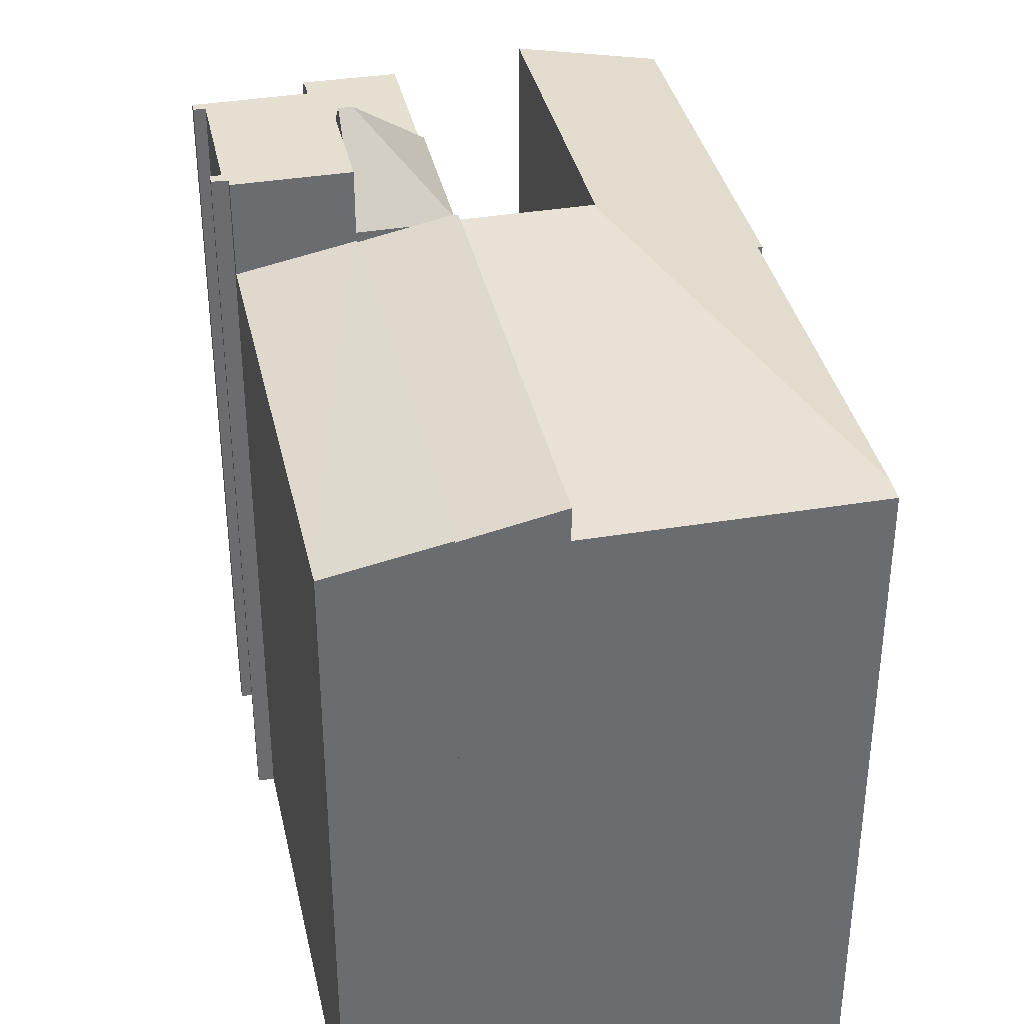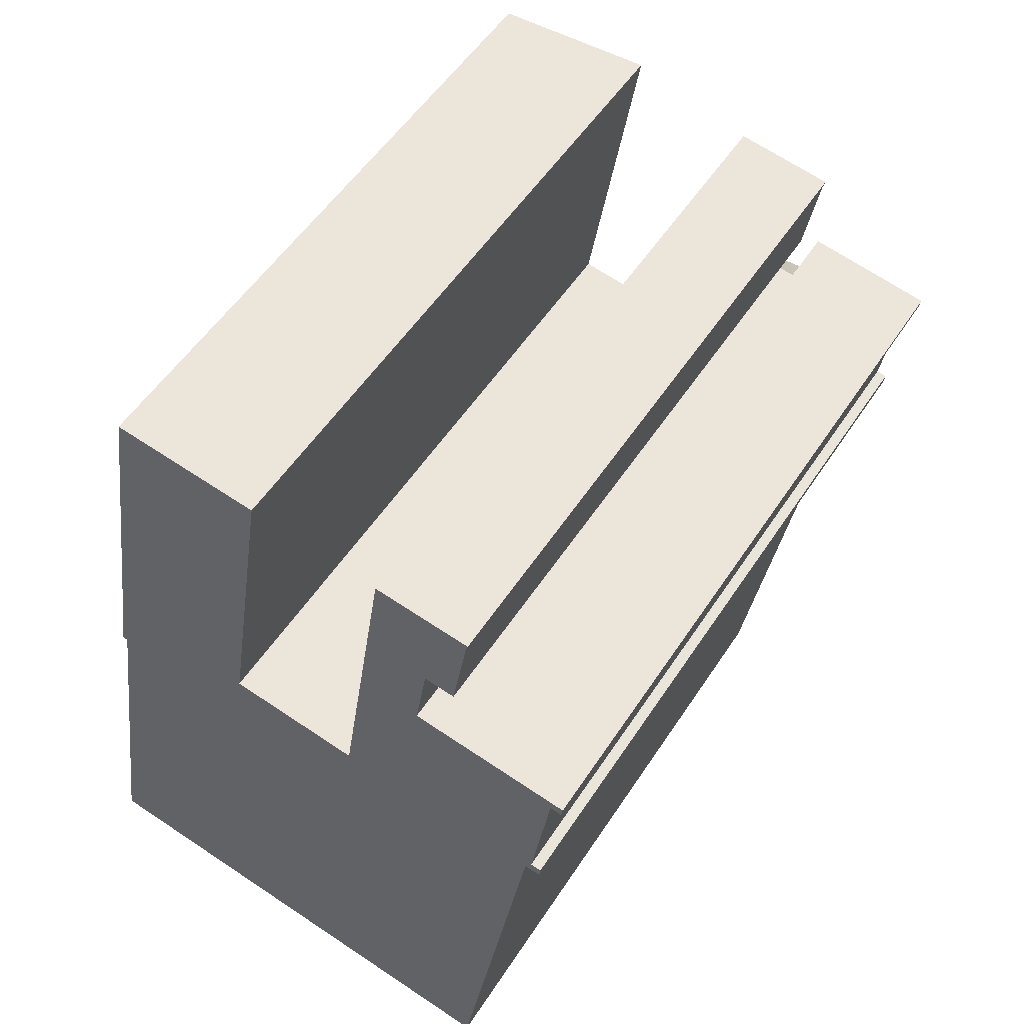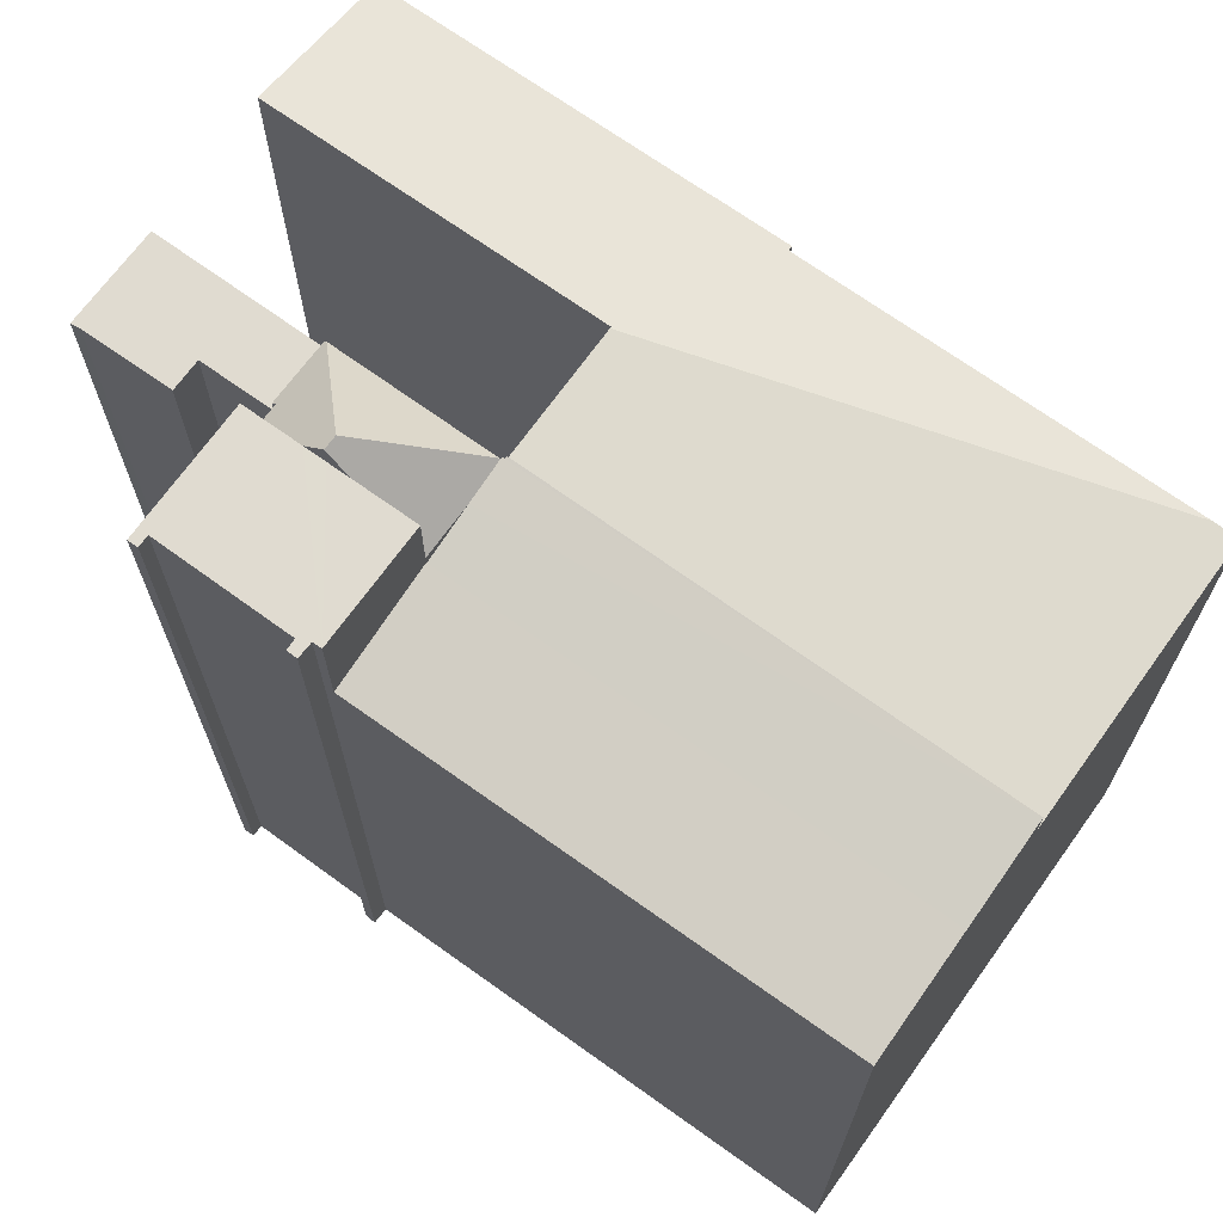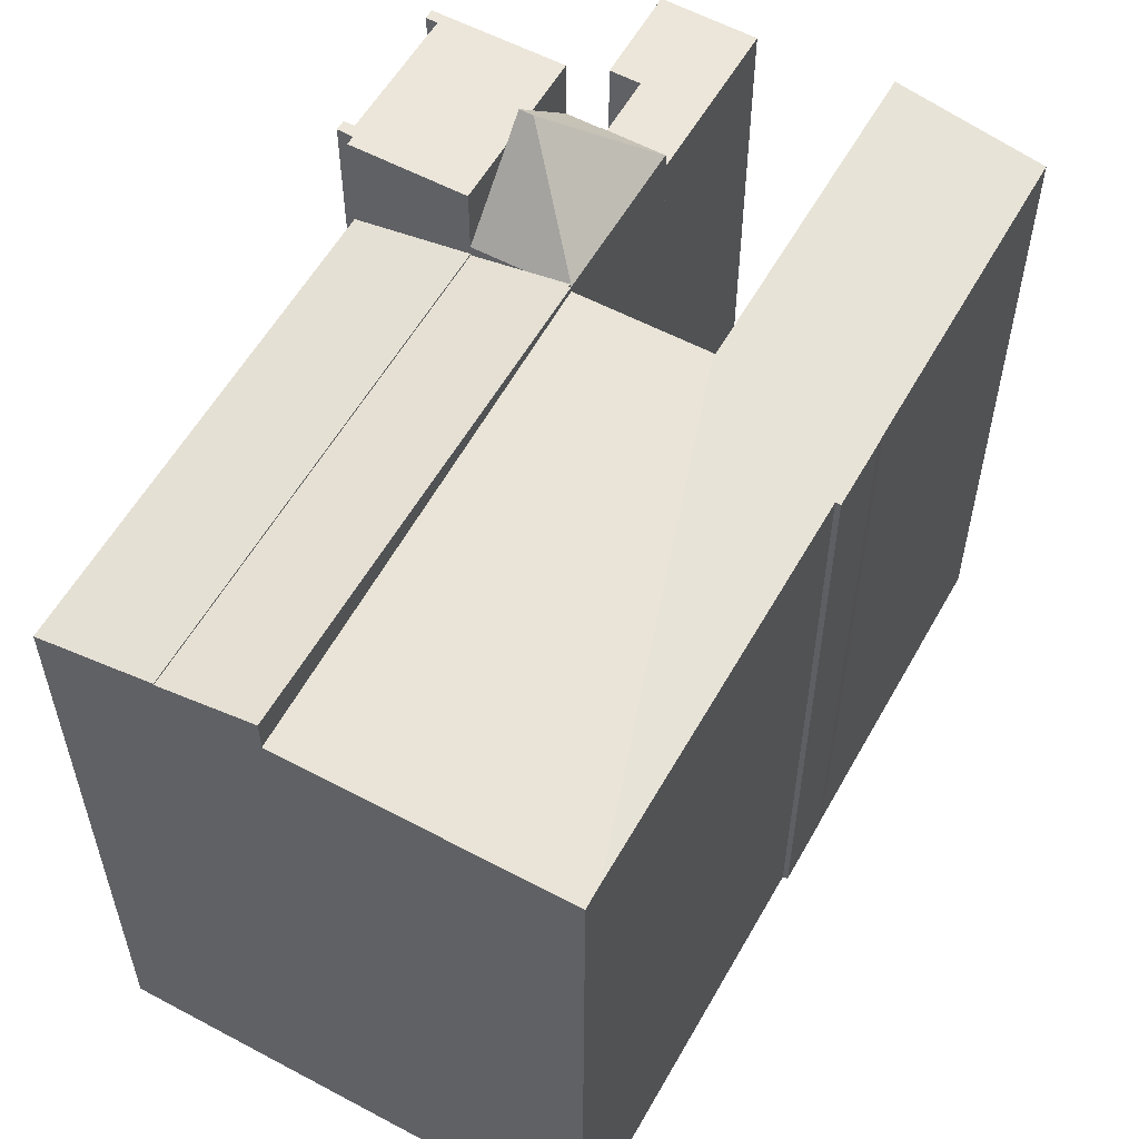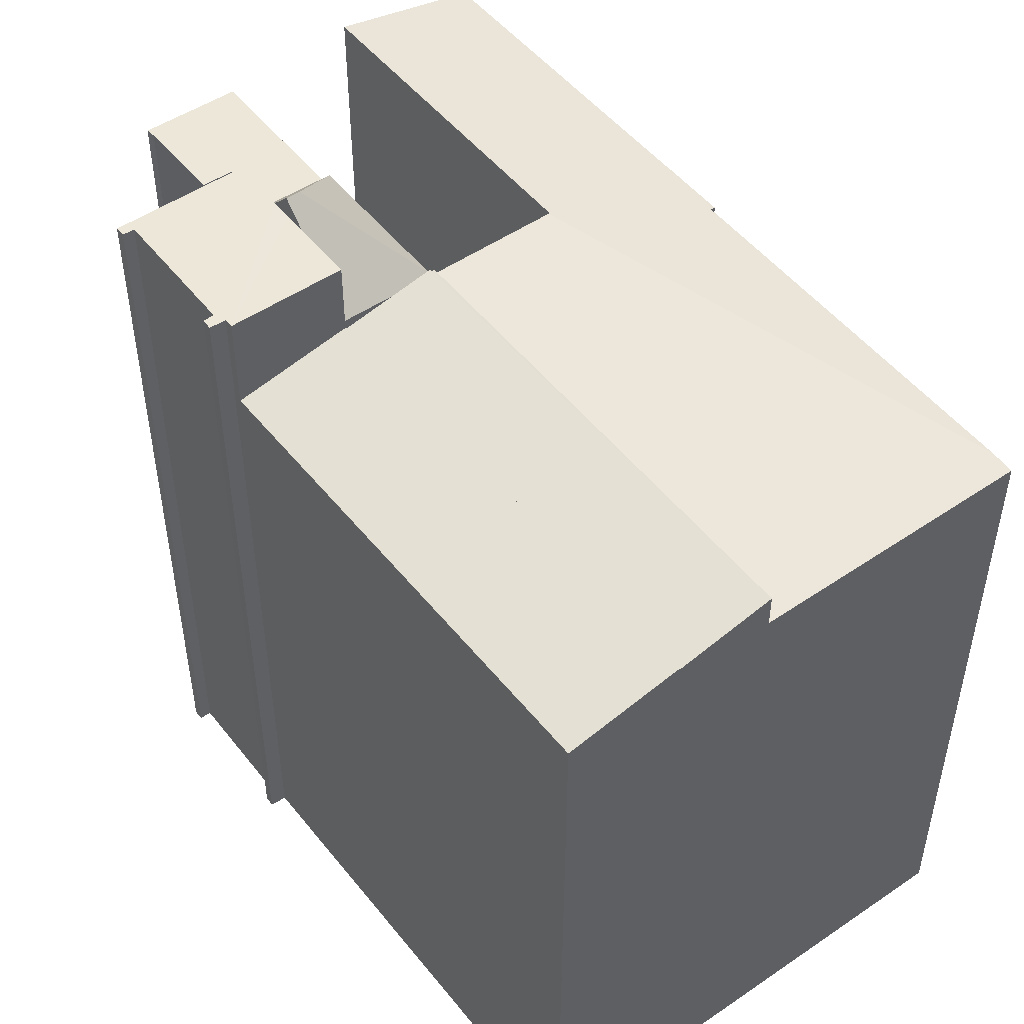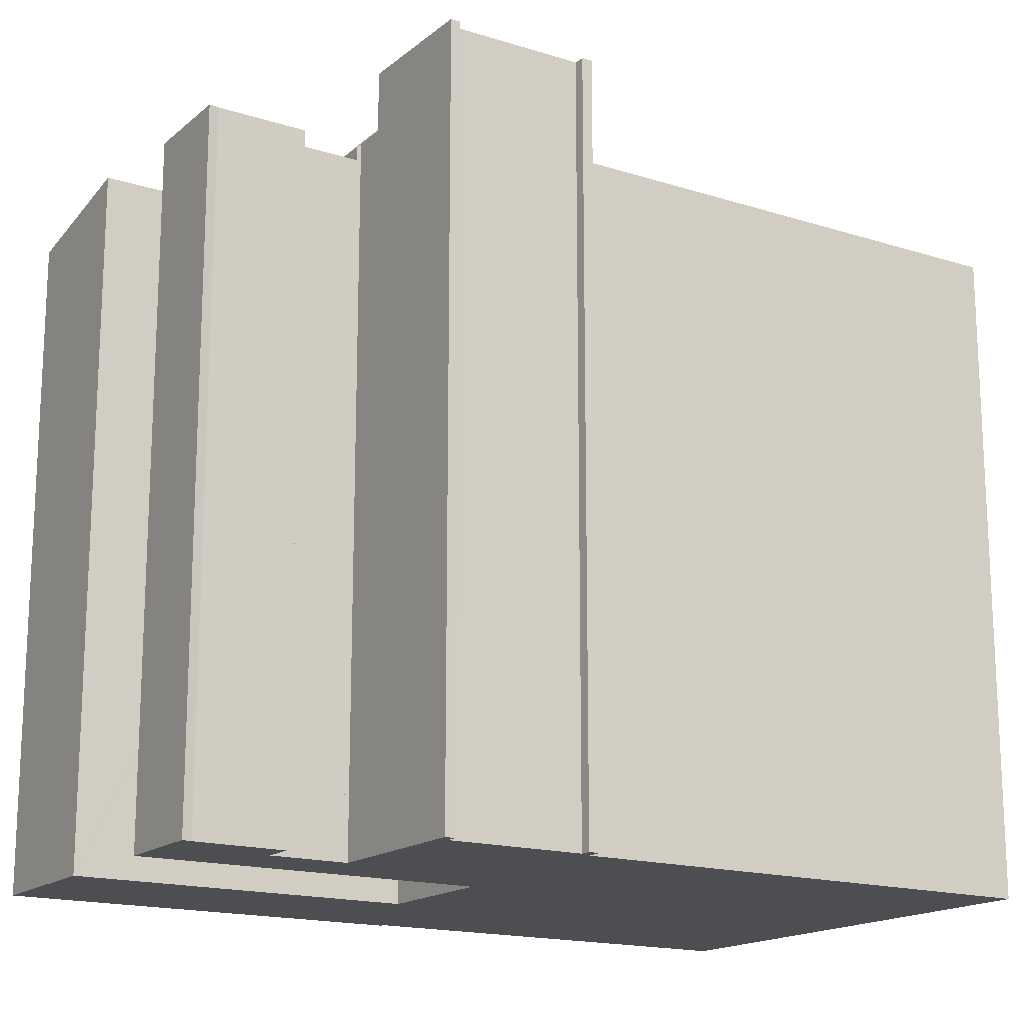
<metadata>
{"format":"obj","ext":"obj","renderer":"f3d","projection":"perspective","resolution":1024,"background":"white","views":[{"elev":36.7,"azim":176.8,"up":"+Y"},{"elev":53.5,"azim":32.4,"up":"+Z"},{"elev":69.8,"azim":134.7,"up":"+Y"},{"elev":57.1,"azim":-141.9,"up":"+Y"},{"elev":50.1,"azim":152.1,"up":"+Y"},{"elev":-16.7,"azim":66.4,"up":"+Y"}]}
</metadata>
<code>
v  16.05 26.73 30.5
v  17.53 26.73 23.4
v  15.01 26.73 23.77
v  17.99 26.73 26.24
v  19.22 26.73 26.05
v  19.81 26.73 29.57
v  19.88 26.73 29.94
v  19.91 26.73 29.93
v  16.05 -1.868e-15 30.5
v  19.91 -1.833e-15 29.93
v  19.88 -1.833e-15 29.94
v  19.81 -1.811e-15 29.57
v  19.22 -1.595e-15 26.05
v  17.99 -1.607e-15 26.24
v  17.53 -1.433e-15 23.4
v  15.01 -1.455e-15 23.77
v  17.53 27.25 23.4
v  14.99 27.36 23.67
v  15.01 27.25 23.77
v  17.5 27.44 23.22
v  17.73 30.75 19.96
v  18.78 27.45 23.02
v  18.42 29.84 20.74
v  18.28 30.75 19.87
v  14 27.36 17.23
v  15.65 27.25 16.87
v  13.99 27.25 17.13
v  17.75 27.25 16.54
v  18.14 29.84 19.01
v  13.99 -1.049e-15 17.13
v  14 -1.055e-15 17.23
v  14.99 -1.449e-15 23.67
v  18.78 -1.409e-15 23.02
v  17.5 -1.422e-15 23.22
v  17.75 -1.012e-15 16.54
v  18.14 -1.164e-15 19.01
v  18.42 -1.27e-15 20.74
v  18.28 -1.217e-15 19.87
v  15.65 -1.033e-15 16.87
v  9.668 27.38 24.55
v  4.891 26.3 32.13
v  10.75 27.38 31.28
v  8.615 27.38 17.98
v  8.6 27.38 17.89
v  0.146 26.34 0.933
v  8.664 27.39 17.88
v  2.529 26.33 16.17
v  3.815 26.3 25.41
v  2.839 26.3 19.31
v  2.763 26.3 18.91
v  2.39 26.3 16.21
v  2.335 26.3 16.23
v  0.117 26.33 0.745
v  5.715 26.28 -0.907
v  0 26.28 1.609e-15
v  10.98 26.28 -1.742
v  8.693 27.39 17.88
v  13.87 27.39 17.05
v  4.891 -1.968e-15 32.13
v  3.815 -1.556e-15 25.41
v  2.839 -1.182e-15 19.31
v  0 0 0
v  0.117 -4.562e-17 0.745
v  2.529 -9.899e-16 16.17
v  0.146 -5.713e-17 0.933
v  2.335 -9.935e-16 16.23
v  2.763 -1.158e-15 18.91
v  10.75 -1.915e-15 31.28
v  8.6 -1.096e-15 17.89
v  13.87 -1.044e-15 17.05
v  8.664 -1.095e-15 17.88
v  8.693 -1.095e-15 17.88
v  9.668 -1.503e-15 24.55
v  8.615 -1.101e-15 17.98
v  10.98 1.067e-16 -1.742
v  5.715 5.554e-17 -0.907
v  2.39 -9.925e-16 16.21
v  22.31 29.84 15.81
v  17.75 29.84 16.54
v  18.28 29.84 19.87
v  18.78 29.84 23.02
v  22.36 29.84 16.16
v  23.43 29.84 21.85
v  23.96 29.84 22.18
v  22.63 29.84 16.58
v  23.89 29.84 21.79
v  23 29.84 16.09
v  23.05 29.84 16.5
v  23.43 -1.338e-15 21.85
v  22.63 -1.015e-15 16.58
v  23.05 -1.011e-15 16.5
v  23 -9.854e-16 16.09
v  22.36 -9.897e-16 16.16
v  22.31 -9.682e-16 15.81
v  23.96 -1.358e-15 22.18
v  23.89 -1.334e-15 21.79
v  13.97 27.59 17.03
v  13.99 27.59 17.13
v  10.98 27.6 -1.742
v  13.87 27.61 17.05
v  17.75 26.82 16.54
v  14.75 26.83 -2.341
v  13.97 -1.043e-15 17.03
v  14.75 1.433e-16 -2.341
v  19.26 26.02 -3.057
v  17.75 26.89 16.54
v  22.31 26.02 15.81
v  14.75 26.89 -2.341
v  19.26 1.872e-16 -3.057
g defaultobject
f 1 2 3
f 2 1 4
f 4 1 5
f 5 1 6
f 6 1 7
f 6 7 8
f 9 7 1
f 7 9 8
f 8 9 10
f 10 9 11
f 10 6 8
f 6 10 12
f 12 5 6
f 5 12 13
f 14 2 4
f 2 14 15
f 13 4 5
f 4 13 14
f 15 3 2
f 3 15 16
f 16 1 3
f 1 16 9
f 16 11 9
f 11 16 10
f 10 16 12
f 12 16 14
f 14 16 15
f 13 12 14
f 17 18 19
f 18 17 20
f 18 20 21
f 21 20 22
f 21 22 23
f 21 23 24
f 25 26 27
f 26 25 21
f 26 21 28
f 28 21 29
f 29 21 24
f 21 25 18
f 27 18 25
f 18 27 19
f 19 27 30
f 19 30 16
f 16 30 31
f 16 31 32
f 16 17 19
f 17 16 15
f 20 33 22
f 33 20 34
f 17 34 20
f 34 17 15
f 23 29 24
f 29 23 22
f 29 22 28
f 28 22 33
f 28 33 35
f 35 33 36
f 36 33 37
f 36 37 38
f 35 26 28
f 26 35 27
f 27 35 30
f 30 35 39
f 16 34 15
f 34 37 33
f 37 34 16
f 37 16 32
f 37 32 31
f 37 31 38
f 38 31 36
f 36 31 35
f 35 31 39
f 39 31 30
f 40 41 42
f 41 40 43
f 41 43 44
f 45 44 46
f 44 45 47
f 44 47 41
f 41 47 48
f 48 47 49
f 49 47 50
f 50 51 52
f 51 50 47
f 53 54 55
f 54 53 45
f 54 45 46
f 54 46 56
f 56 46 57
f 56 57 58
f 48 59 41
f 59 48 49
f 59 49 60
f 60 49 61
f 53 47 45
f 47 53 55
f 47 55 62
f 47 62 63
f 47 63 64
f 64 63 65
f 66 50 52
f 50 66 67
f 50 61 49
f 61 50 67
f 41 68 42
f 68 41 59
f 44 57 46
f 57 44 58
f 58 44 69
f 58 69 70
f 70 69 71
f 70 71 72
f 68 40 42
f 40 68 43
f 43 68 44
f 44 68 73
f 44 73 74
f 44 74 69
f 70 56 58
f 56 70 75
f 75 54 56
f 54 75 55
f 55 75 62
f 62 75 76
f 64 51 47
f 51 64 52
f 52 64 66
f 66 64 77
f 70 76 75
f 76 70 62
f 62 70 63
f 63 70 65
f 65 70 64
f 64 70 77
f 77 70 66
f 66 70 72
f 66 72 69
f 66 69 67
f 67 69 74
f 67 74 73
f 67 73 61
f 61 73 60
f 60 73 59
f 59 73 68
f 29 78 79
f 78 29 80
f 78 80 23
f 78 23 81
f 78 81 82
f 82 81 83
f 83 81 84
f 82 83 85
f 83 84 86
f 85 87 82
f 87 85 88
f 89 85 83
f 85 89 90
f 91 87 88
f 87 91 92
f 93 78 82
f 78 93 94
f 95 86 84
f 86 95 96
f 90 88 85
f 88 90 91
f 33 84 81
f 84 33 95
f 92 82 87
f 82 92 93
f 94 79 78
f 79 94 35
f 96 83 86
f 83 96 89
f 35 29 79
f 29 35 80
f 80 35 23
f 23 35 81
f 81 35 33
f 33 35 36
f 33 36 38
f 33 38 37
f 91 93 92
f 93 91 90
f 95 89 96
f 93 35 94
f 35 93 90
f 35 90 89
f 35 89 36
f 36 89 95
f 36 95 38
f 38 95 37
f 37 95 33
f 26 97 98
f 97 99 100
f 99 97 26
f 99 26 101
f 99 101 102
f 70 97 100
f 97 70 103
f 30 26 98
f 26 30 101
f 101 30 35
f 35 30 39
f 97 30 98
f 30 97 103
f 99 70 100
f 70 99 75
f 101 104 102
f 104 101 35
f 102 75 99
f 75 102 104
f 75 103 70
f 103 75 104
f 39 104 35
f 104 39 30
f 104 30 103
f 105 106 107
f 106 105 108
f 104 106 108
f 106 104 35
f 35 107 106
f 107 35 94
f 107 109 105
f 109 107 94
f 105 104 108
f 104 105 109
f 109 35 104
f 35 109 94

</code>
